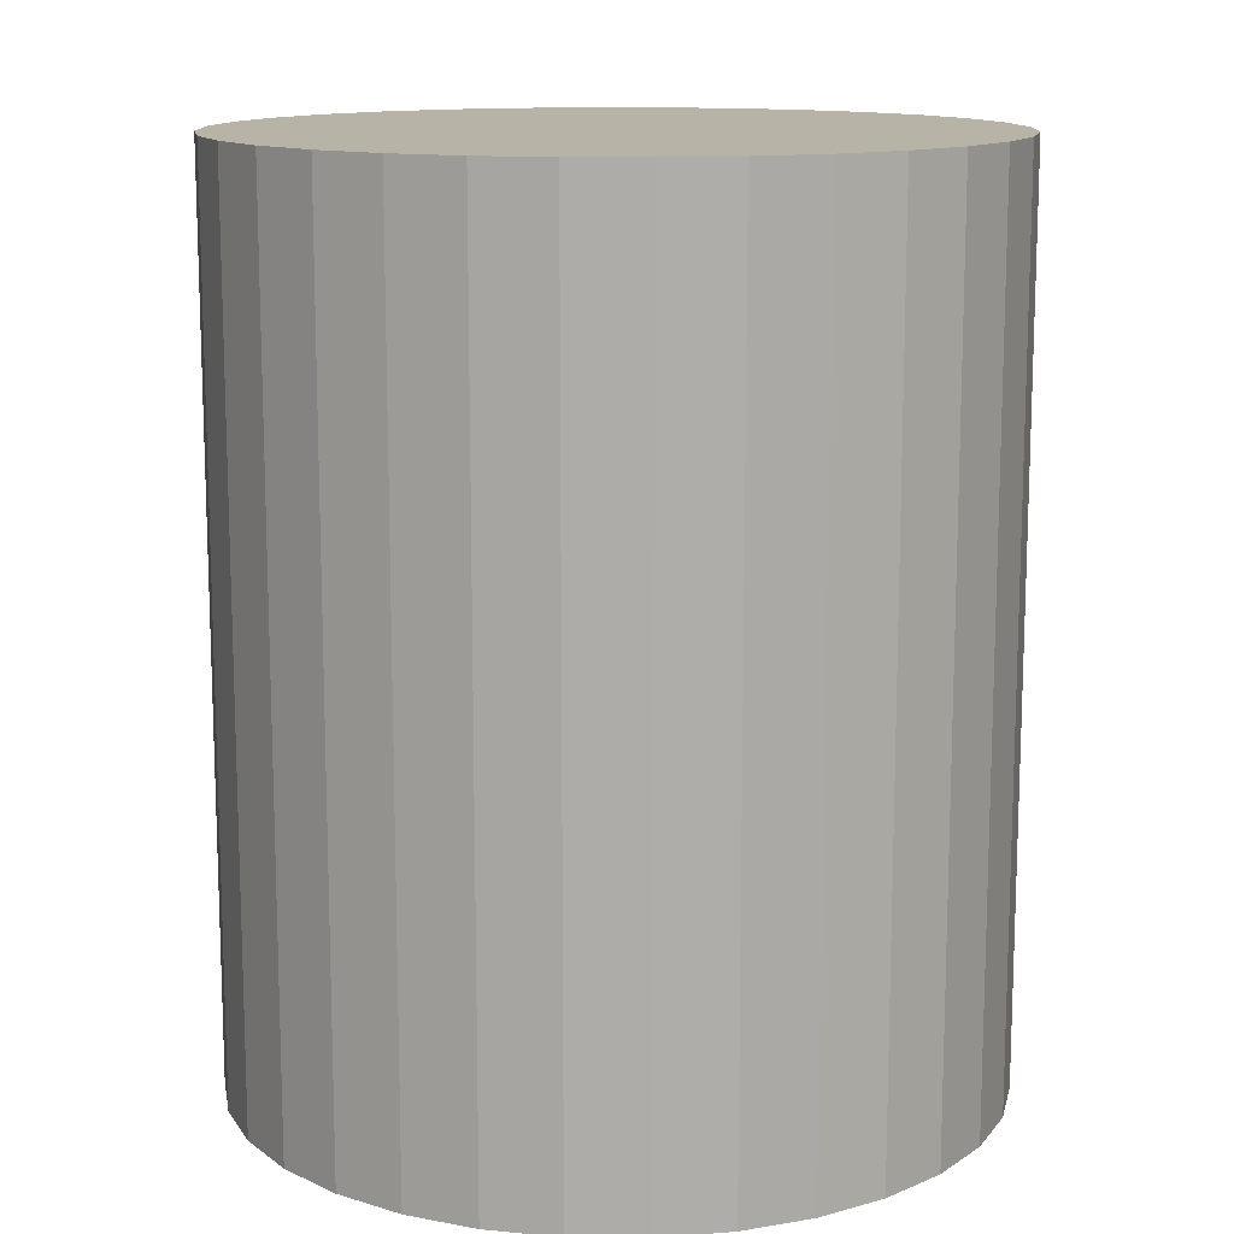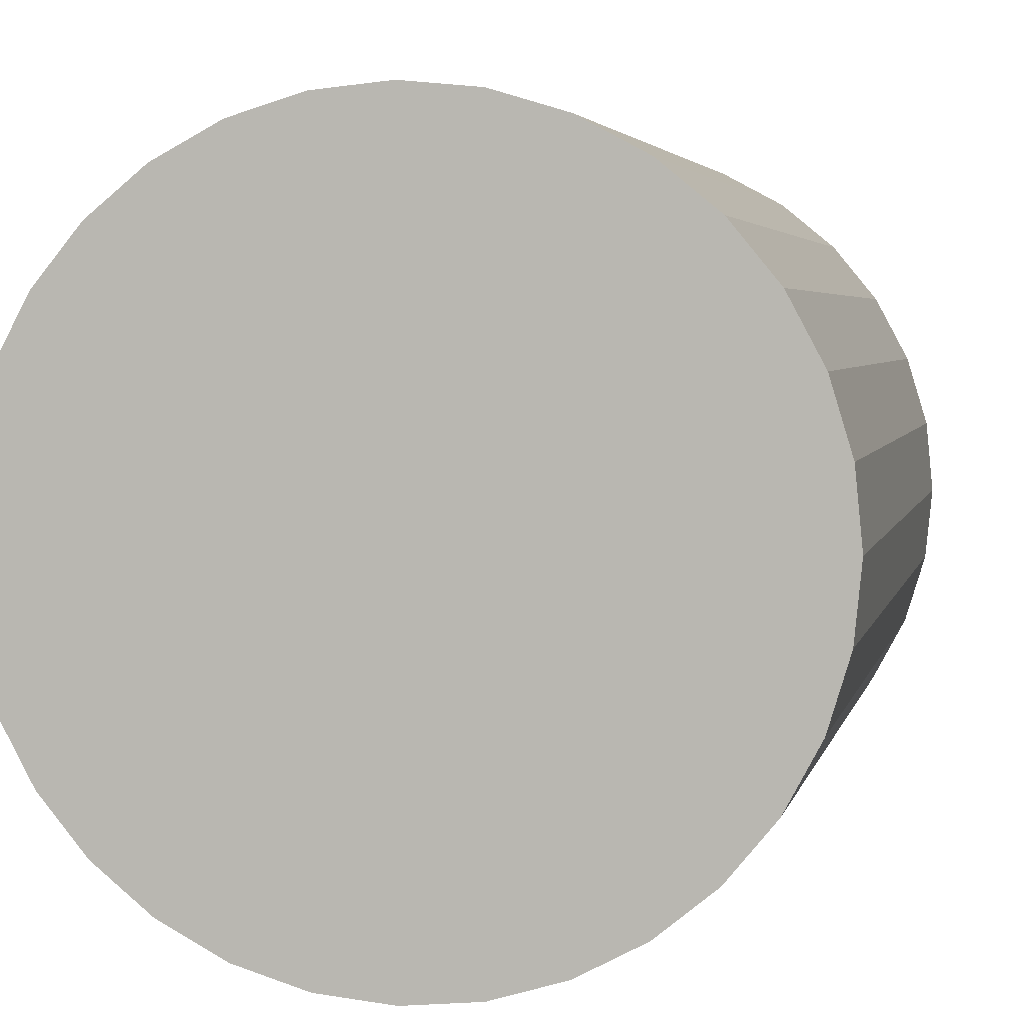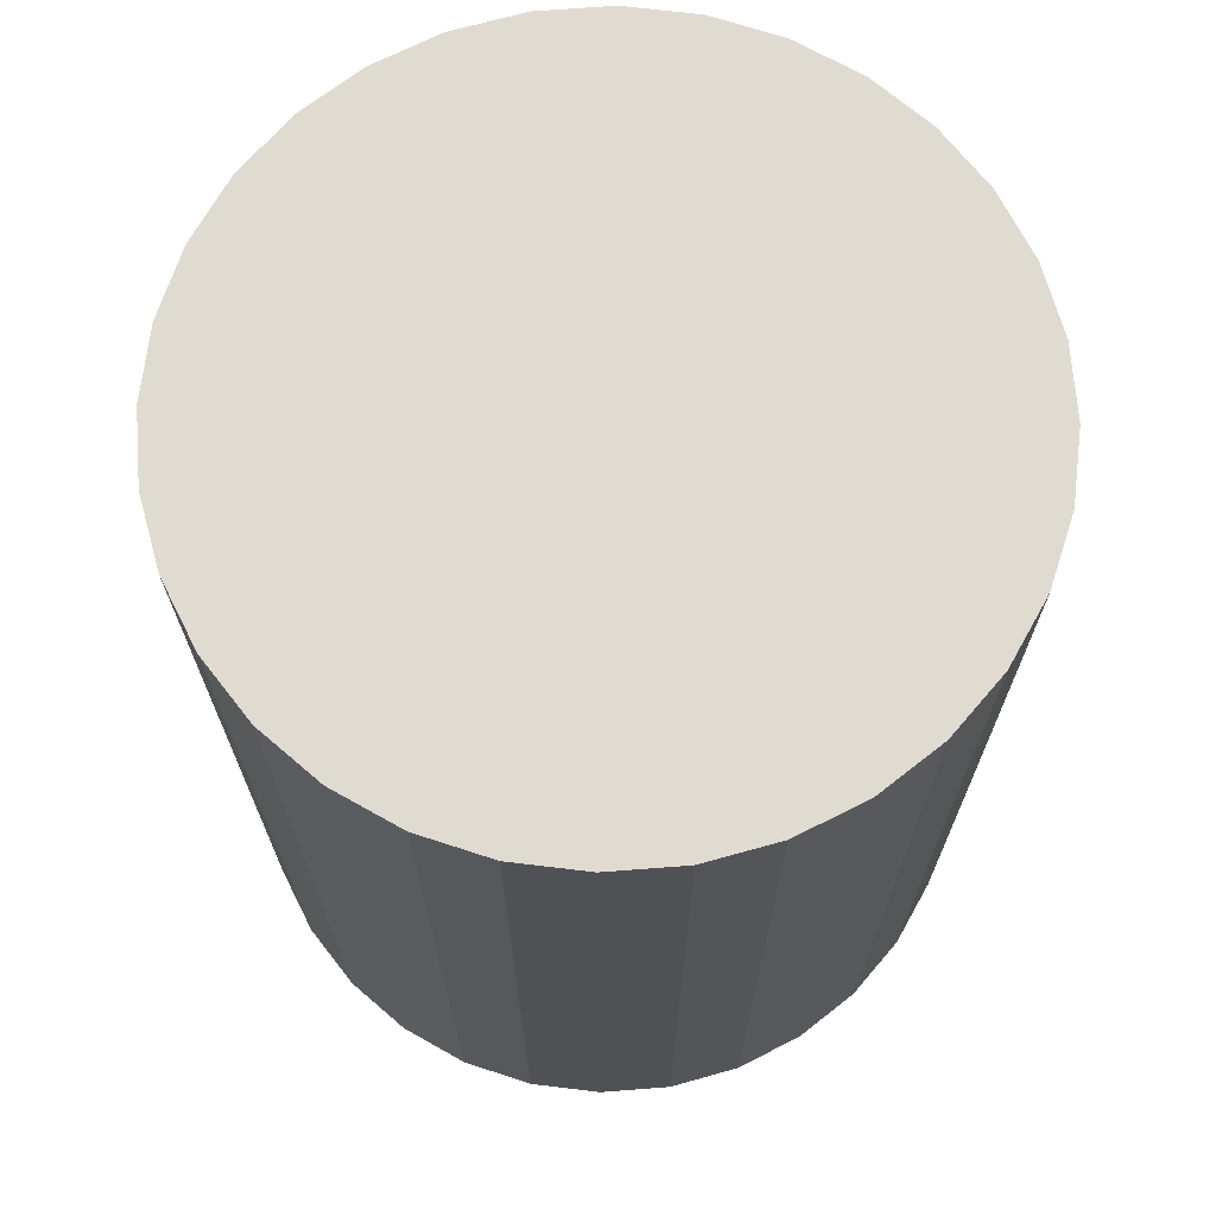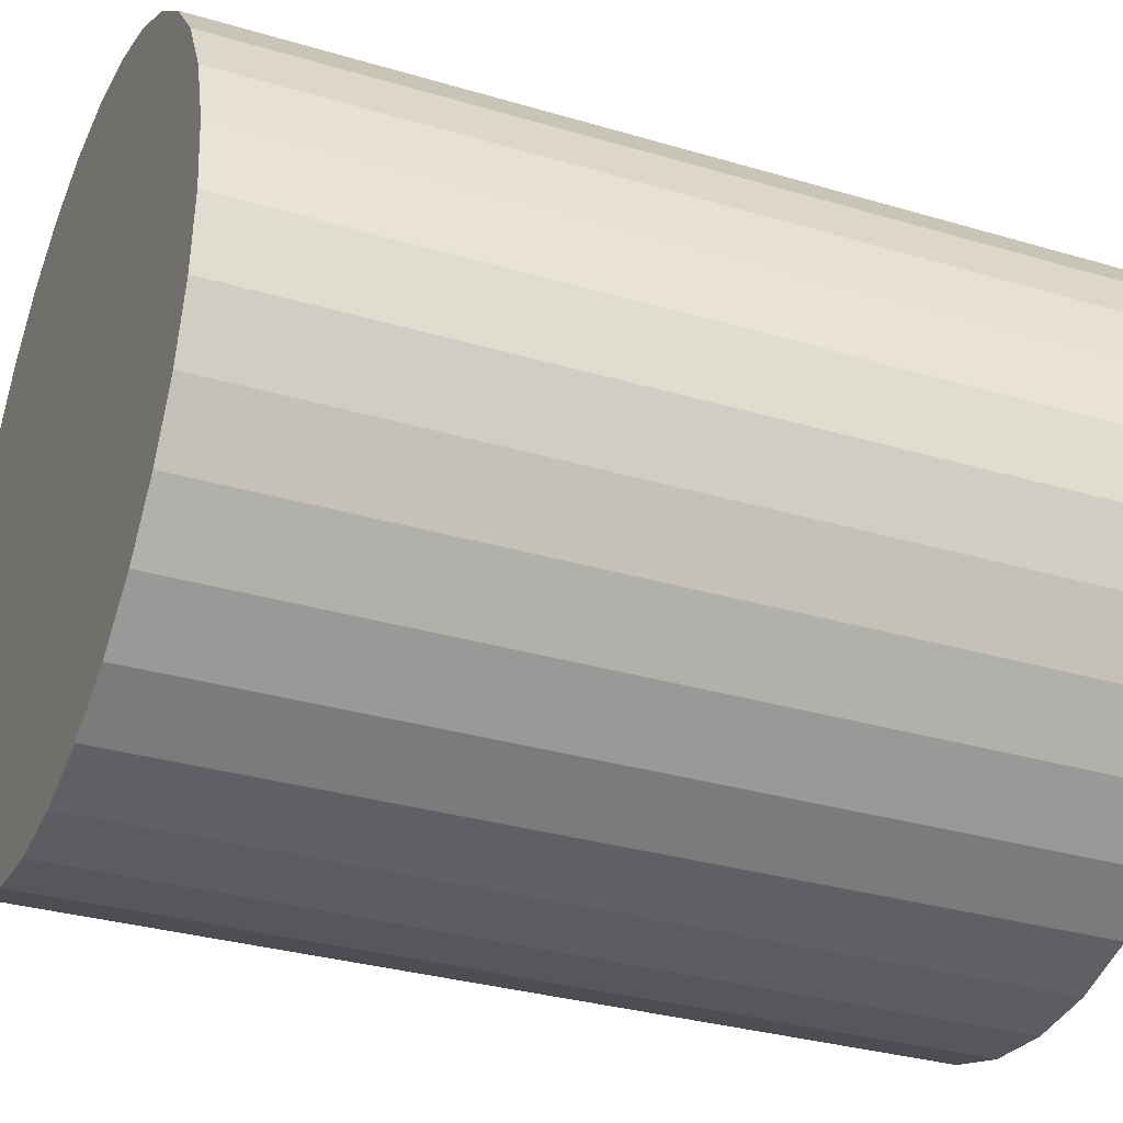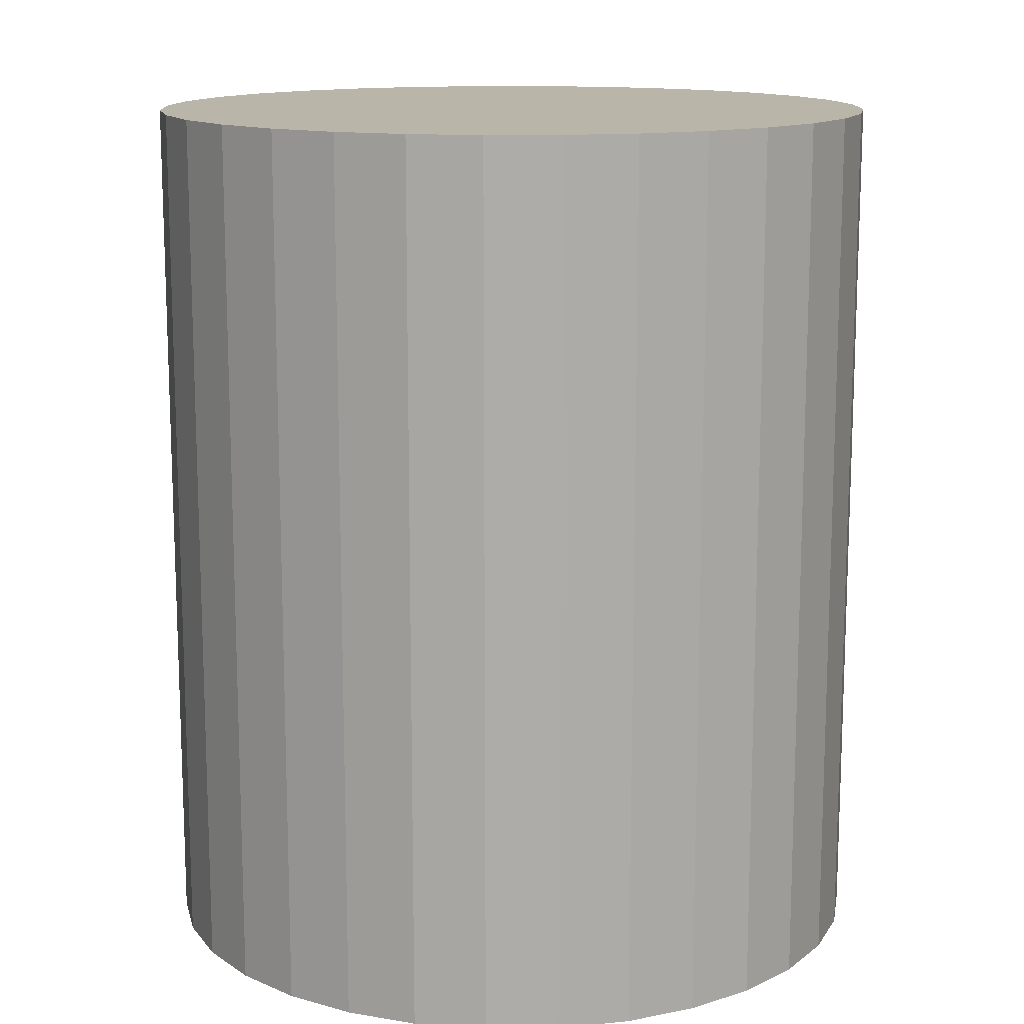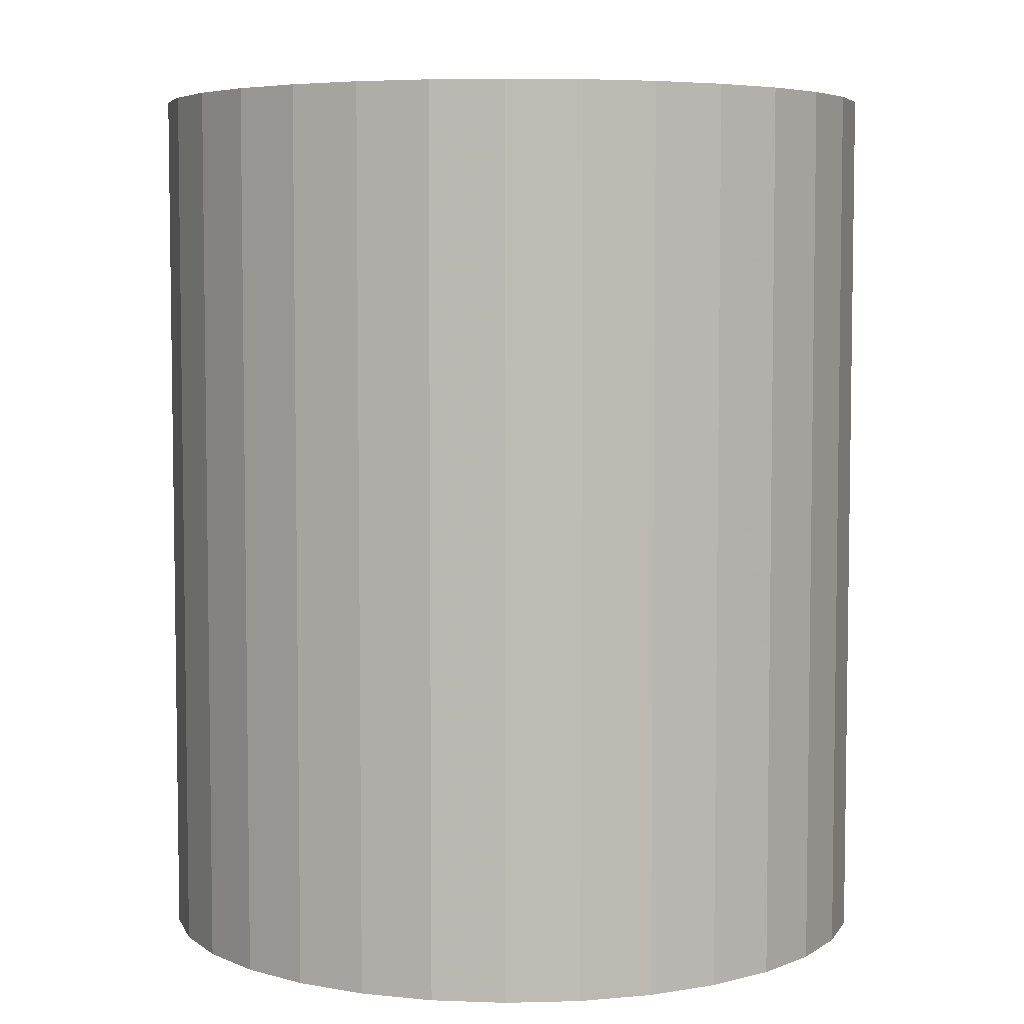
<metadata>
{"format":"obj","ext":"obj","renderer":"f3d","projection":"perspective","resolution":1024,"background":"white","views":[{"elev":12.9,"azim":-105.7,"up":"+Z"},{"elev":3.8,"azim":-168.0,"up":"+Y"},{"elev":69.9,"azim":-100.0,"up":"+Z"},{"elev":-31.8,"azim":-112.8,"up":"+Y"},{"elev":13.5,"azim":-52.2,"up":"+Z"},{"elev":5.5,"azim":-167.8,"up":"+Z"}]}
</metadata>
<code>
v 0 0 -0.02941
v 0.02463 0 -0.02941
v 0.02463 0 0.02941
v 0 0 0.02941
v 0.02415 0.004804 -0.02941
v 0.02415 0.004804 0.02941
v 0.02275 0.009424 -0.02941
v 0.02275 0.009424 0.02941
v 0.02048 0.01368 -0.02941
v 0.02048 0.01368 0.02941
v 0.01741 0.01741 -0.02941
v 0.01741 0.01741 0.02941
v 0.01368 0.02048 -0.02941
v 0.01368 0.02048 0.02941
v 0.009424 0.02275 -0.02941
v 0.009424 0.02275 0.02941
v 0.004804 0.02415 -0.02941
v 0.004804 0.02415 0.02941
v 0 0.02463 -0.02941
v 0 0.02463 0.02941
v -0.004804 0.02415 -0.02941
v -0.004804 0.02415 0.02941
v -0.009424 0.02275 -0.02941
v -0.009424 0.02275 0.02941
v -0.01368 0.02048 -0.02941
v -0.01368 0.02048 0.02941
v -0.01741 0.01741 -0.02941
v -0.01741 0.01741 0.02941
v -0.02048 0.01368 -0.02941
v -0.02048 0.01368 0.02941
v -0.02275 0.009424 -0.02941
v -0.02275 0.009424 0.02941
v -0.02415 0.004804 -0.02941
v -0.02415 0.004804 0.02941
v -0.02463 0 -0.02941
v -0.02463 0 0.02941
v -0.02415 -0.004804 -0.02941
v -0.02415 -0.004804 0.02941
v -0.02275 -0.009424 -0.02941
v -0.02275 -0.009424 0.02941
v -0.02048 -0.01368 -0.02941
v -0.02048 -0.01368 0.02941
v -0.01741 -0.01741 -0.02941
v -0.01741 -0.01741 0.02941
v -0.01368 -0.02048 -0.02941
v -0.01368 -0.02048 0.02941
v -0.009424 -0.02275 -0.02941
v -0.009424 -0.02275 0.02941
v -0.004804 -0.02415 -0.02941
v -0.004804 -0.02415 0.02941
v -0 -0.02463 -0.02941
v -0 -0.02463 0.02941
v 0.004804 -0.02415 -0.02941
v 0.004804 -0.02415 0.02941
v 0.009424 -0.02275 -0.02941
v 0.009424 -0.02275 0.02941
v 0.01368 -0.02048 -0.02941
v 0.01368 -0.02048 0.02941
v 0.01741 -0.01741 -0.02941
v 0.01741 -0.01741 0.02941
v 0.02048 -0.01368 -0.02941
v 0.02048 -0.01368 0.02941
v 0.02275 -0.009424 -0.02941
v 0.02275 -0.009424 0.02941
v 0.02415 -0.004804 -0.02941
v 0.02415 -0.004804 0.02941
f 2 1 5
f 2 5 3
f 3 5 6
f 3 6 4
f 5 1 7
f 5 7 6
f 6 7 8
f 6 8 4
f 7 1 9
f 7 9 8
f 8 9 10
f 8 10 4
f 9 1 11
f 9 11 10
f 10 11 12
f 10 12 4
f 11 1 13
f 11 13 12
f 12 13 14
f 12 14 4
f 13 1 15
f 13 15 14
f 14 15 16
f 14 16 4
f 15 1 17
f 15 17 16
f 16 17 18
f 16 18 4
f 17 1 19
f 17 19 18
f 18 19 20
f 18 20 4
f 19 1 21
f 19 21 20
f 20 21 22
f 20 22 4
f 21 1 23
f 21 23 22
f 22 23 24
f 22 24 4
f 23 1 25
f 23 25 24
f 24 25 26
f 24 26 4
f 25 1 27
f 25 27 26
f 26 27 28
f 26 28 4
f 27 1 29
f 27 29 28
f 28 29 30
f 28 30 4
f 29 1 31
f 29 31 30
f 30 31 32
f 30 32 4
f 31 1 33
f 31 33 32
f 32 33 34
f 32 34 4
f 33 1 35
f 33 35 34
f 34 35 36
f 34 36 4
f 35 1 37
f 35 37 36
f 36 37 38
f 36 38 4
f 37 1 39
f 37 39 38
f 38 39 40
f 38 40 4
f 39 1 41
f 39 41 40
f 40 41 42
f 40 42 4
f 41 1 43
f 41 43 42
f 42 43 44
f 42 44 4
f 43 1 45
f 43 45 44
f 44 45 46
f 44 46 4
f 45 1 47
f 45 47 46
f 46 47 48
f 46 48 4
f 47 1 49
f 47 49 48
f 48 49 50
f 48 50 4
f 49 1 51
f 49 51 50
f 50 51 52
f 50 52 4
f 51 1 53
f 51 53 52
f 52 53 54
f 52 54 4
f 53 1 55
f 53 55 54
f 54 55 56
f 54 56 4
f 55 1 57
f 55 57 56
f 56 57 58
f 56 58 4
f 57 1 59
f 57 59 58
f 58 59 60
f 58 60 4
f 59 1 61
f 59 61 60
f 60 61 62
f 60 62 4
f 61 1 63
f 61 63 62
f 62 63 64
f 62 64 4
f 63 1 65
f 63 65 64
f 64 65 66
f 64 66 4
f 65 1 2
f 65 2 66
f 66 2 3
f 66 3 4

</code>
